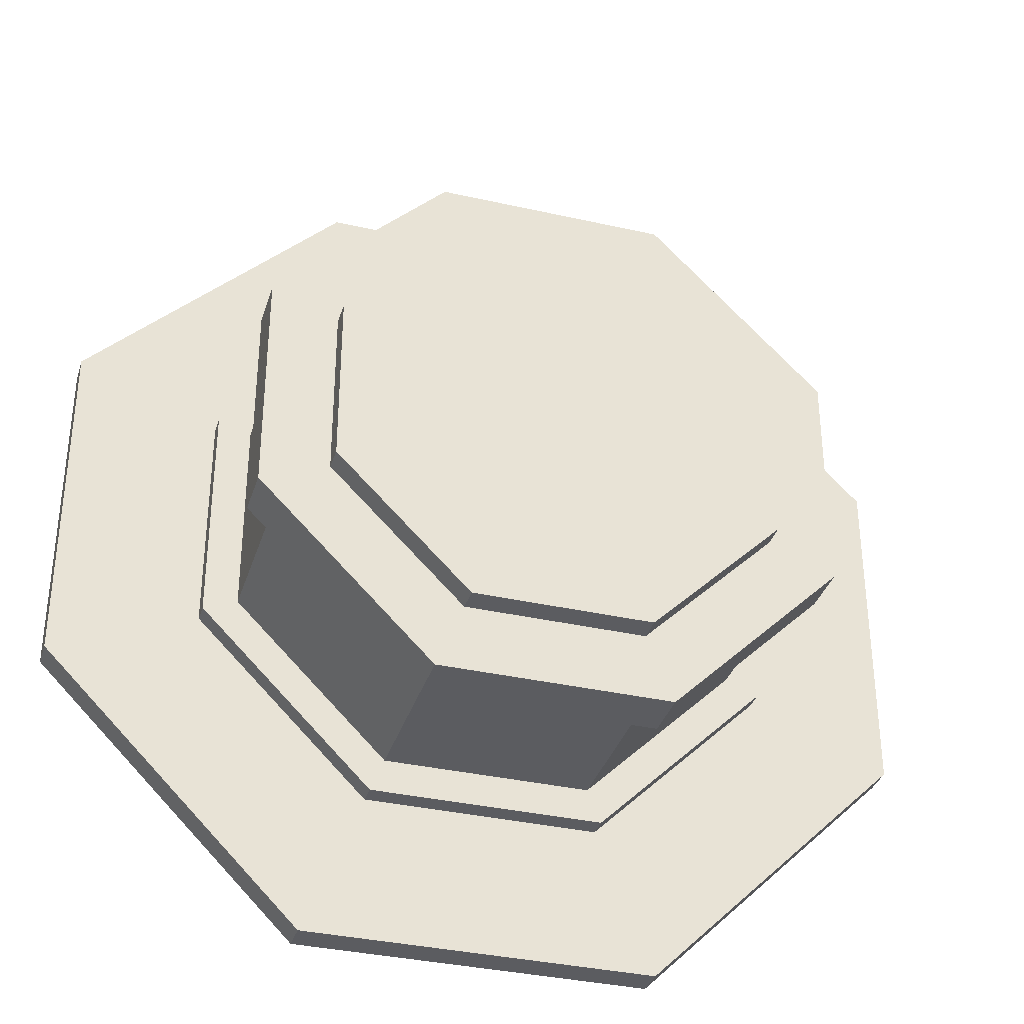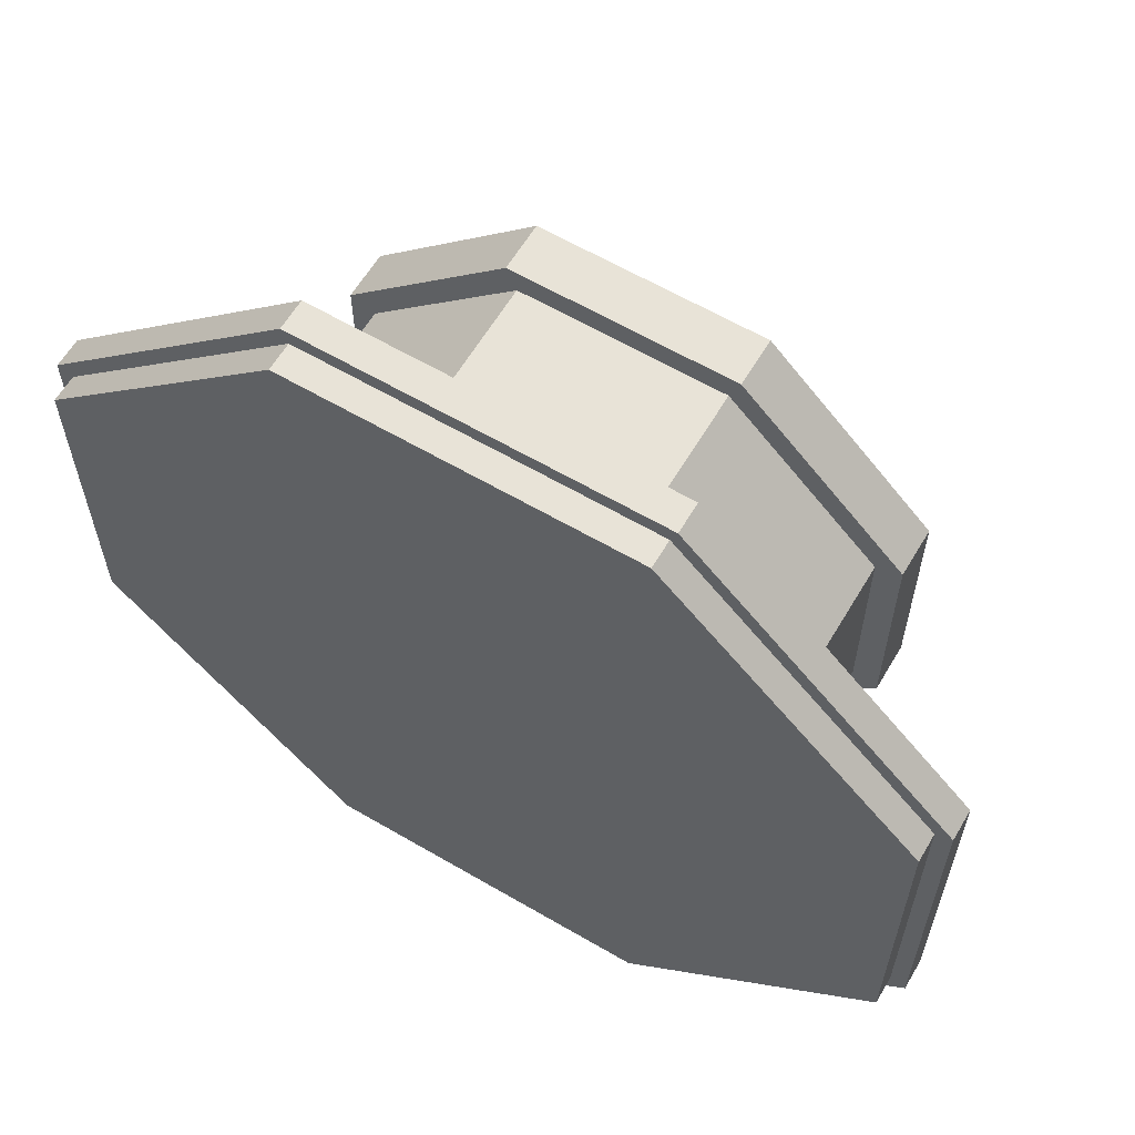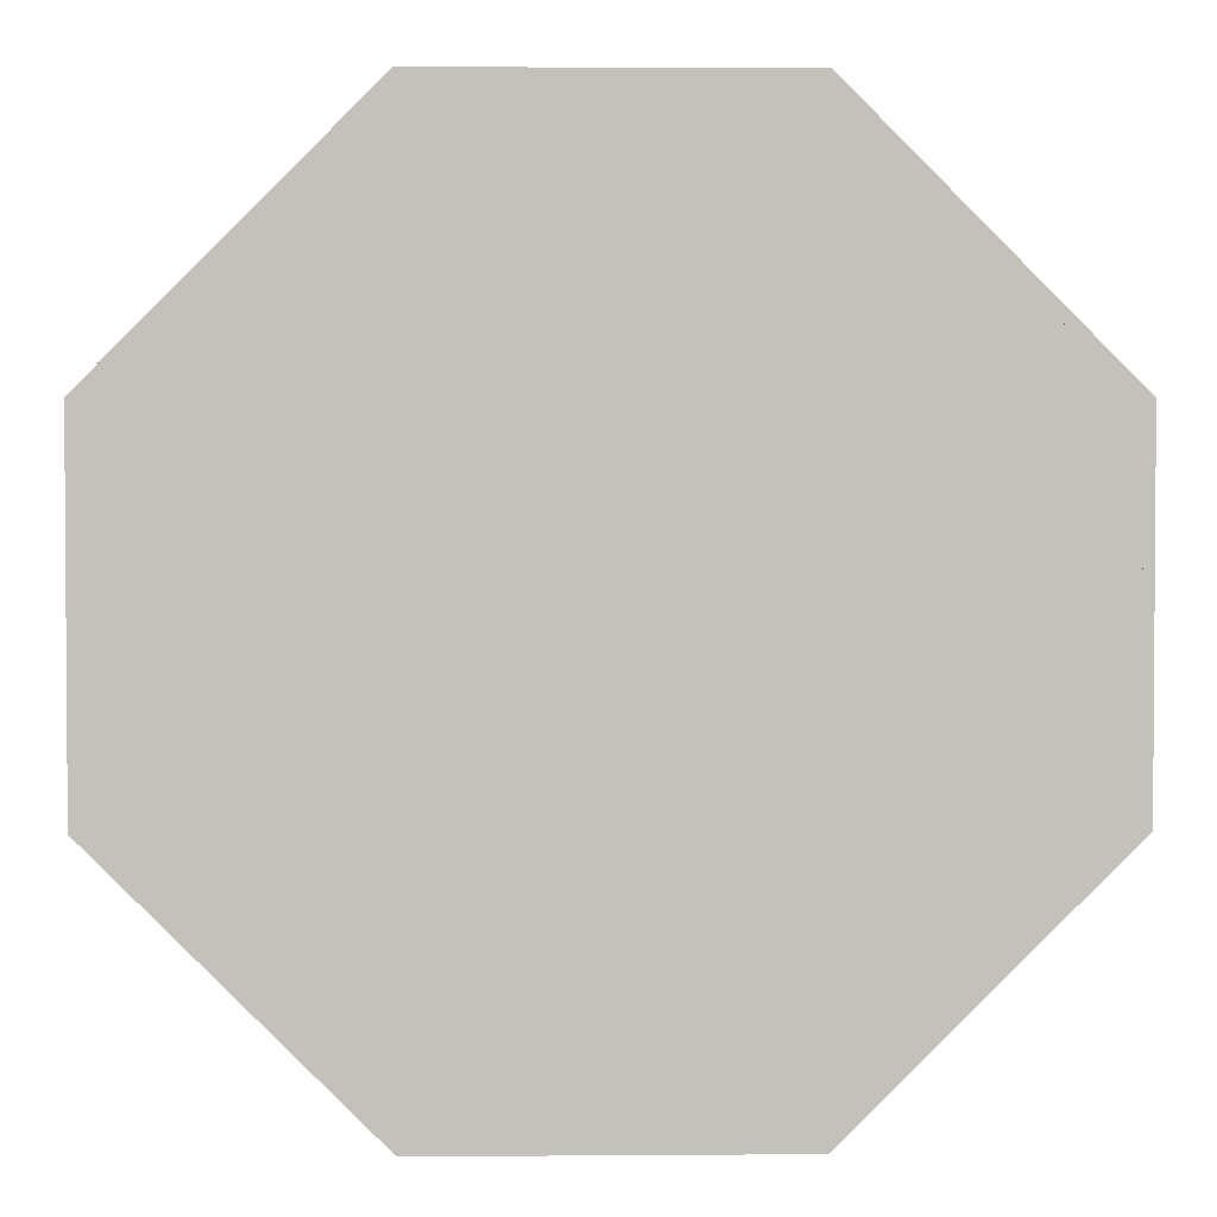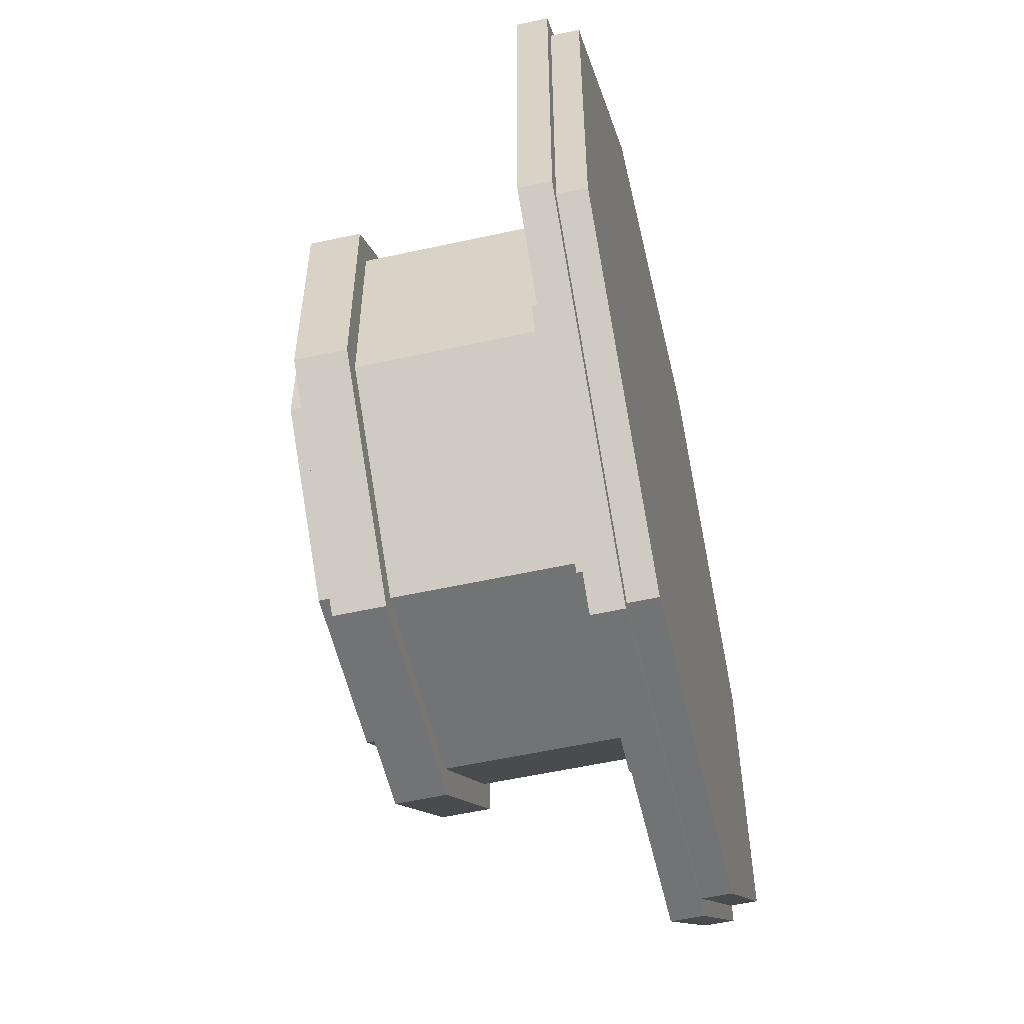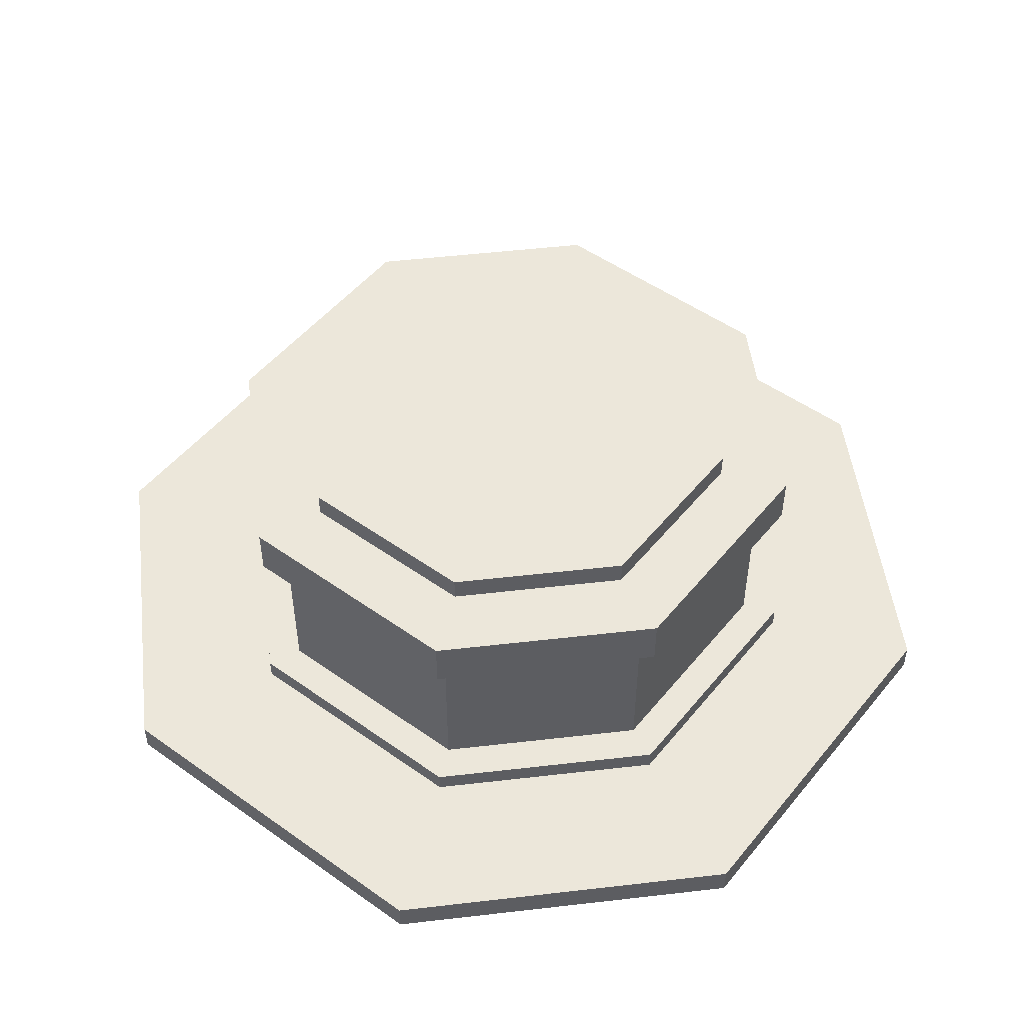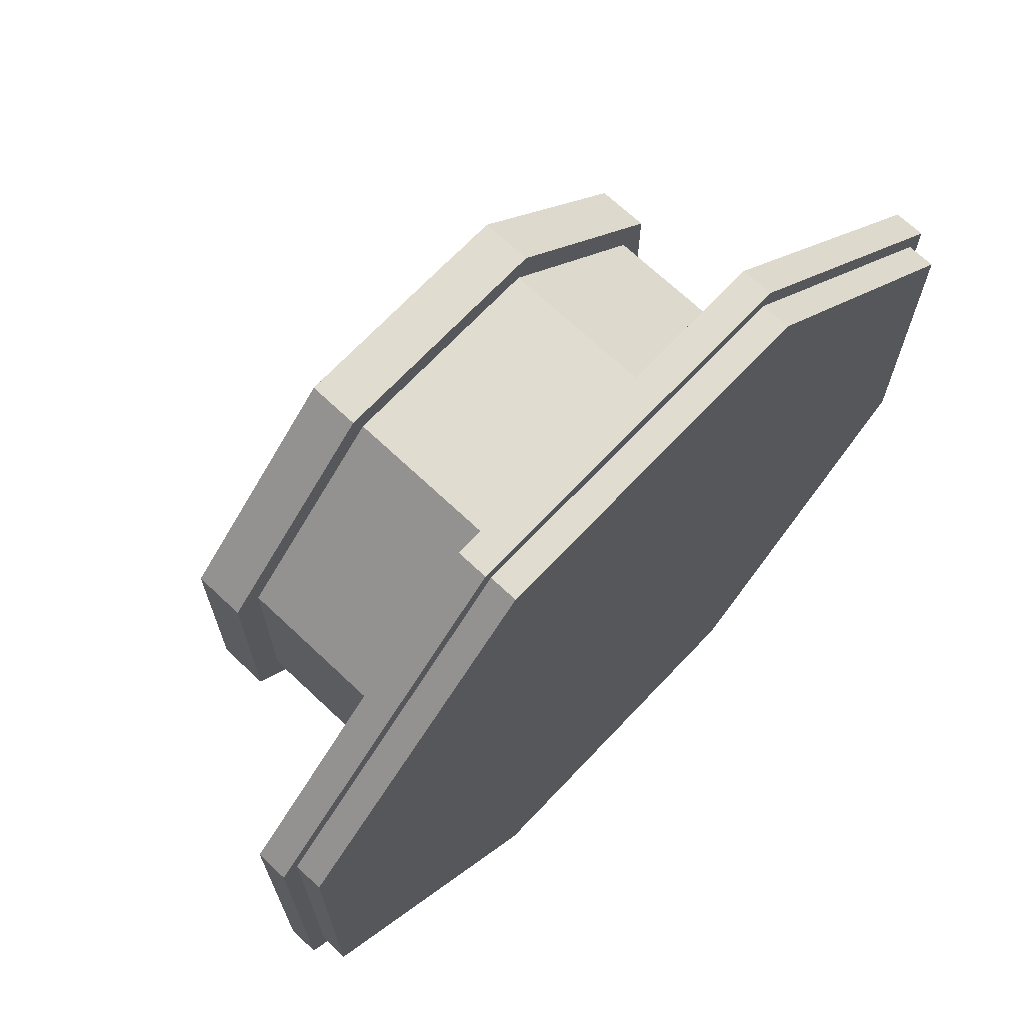
<metadata>
{"format":"obj","ext":"obj","renderer":"f3d","projection":"perspective","resolution":1024,"background":"white","views":[{"elev":-35.3,"azim":163.3,"up":"+Z"},{"elev":61.8,"azim":30.7,"up":"+Z"},{"elev":2.5,"azim":-1.5,"up":"+Z"},{"elev":-55.9,"azim":-77.0,"up":"+Z"},{"elev":50.8,"azim":172.8,"up":"+Y"},{"elev":69.4,"azim":-46.6,"up":"+Z"}]}
</metadata>
<code>
g default
v 24.22 4.878 -17
v 22.88 4.878 -18.34
v 26 4.878 -17
v 27.34 4.878 -18.34
v 27.34 4.878 -20.12
v 26 4.878 -21.46
v 24.22 4.878 -21.46
v 22.88 4.878 -20.12
v 24.22 4.732 -17
v 22.88 4.732 -18.34
v 26 4.732 -17
v 27.34 4.732 -18.34
v 27.34 4.732 -20.12
v 26 4.732 -21.46
v 24.22 4.732 -21.46
v 22.88 4.732 -20.12
v 24.18 4.878 -16.92
v 22.79 4.878 -18.3
v 26.03 4.878 -16.92
v 27.42 4.878 -18.3
v 27.42 4.878 -20.16
v 26.03 4.878 -21.54
v 24.18 4.878 -21.54
v 22.79 4.878 -20.16
v 24.18 5.038 -16.92
v 22.79 5.038 -18.3
v 26.03 5.038 -16.92
v 27.42 5.038 -18.3
v 27.42 5.038 -20.16
v 26.03 5.038 -21.54
v 24.18 5.038 -21.54
v 22.79 5.038 -20.16
v 24.49 5.038 -17.69
v 23.57 5.038 -18.61
v 25.72 5.038 -17.69
v 26.65 5.038 -18.61
v 26.65 5.038 -19.85
v 25.72 5.038 -20.77
v 24.49 5.038 -20.77
v 23.57 5.038 -19.85
v 24.49 5.146 -17.69
v 23.57 5.146 -18.61
v 25.72 5.146 -17.69
v 26.65 5.146 -18.61
v 26.65 5.146 -19.85
v 25.72 5.146 -20.77
v 24.49 5.146 -20.77
v 23.57 5.146 -19.85
v 24.56 5.146 -17.87
v 23.75 5.146 -18.68
v 25.65 5.146 -17.87
v 26.47 5.146 -18.68
v 26.47 5.146 -19.77
v 25.65 5.146 -20.59
v 24.56 5.146 -20.59
v 23.75 5.146 -19.77
v 24.56 6.068 -17.87
v 23.75 6.068 -18.68
v 25.65 6.068 -17.87
v 26.47 6.068 -18.68
v 26.47 6.068 -19.77
v 25.65 6.068 -20.59
v 24.56 6.068 -20.59
v 23.75 6.068 -19.77
v 24.51 6.068 -17.73
v 23.61 6.068 -18.63
v 25.71 6.068 -17.73
v 26.61 6.068 -18.63
v 26.61 6.068 -19.83
v 25.71 6.068 -20.73
v 24.51 6.068 -20.73
v 23.61 6.068 -19.83
v 24.51 6.334 -17.73
v 23.61 6.334 -18.63
v 25.71 6.334 -17.73
v 26.61 6.334 -18.63
v 26.61 6.334 -19.83
v 25.71 6.334 -20.73
v 24.51 6.334 -20.73
v 23.61 6.334 -19.83
v 24.65 6.334 -18.08
v 23.96 6.334 -18.77
v 25.57 6.334 -18.08
v 26.26 6.334 -18.77
v 26.26 6.334 -19.69
v 25.57 6.334 -20.38
v 24.65 6.334 -20.38
v 23.96 6.334 -19.69
v 24.65 6.462 -18.08
v 23.96 6.462 -18.77
v 25.57 6.462 -18.08
v 26.26 6.462 -18.77
v 26.26 6.462 -19.69
v 25.57 6.462 -20.38
v 24.65 6.462 -20.38
v 23.96 6.462 -19.69
g Stand_024
f 10 16 15 14 13 12 11 9
f 2 10 9 1
f 1 9 11 3
f 3 11 12 4
f 4 12 13 5
f 5 13 14 6
f 6 14 15 7
f 7 15 16 8
f 8 16 10 2
f 90 89 91 92 93 94 95 96
f 2 1 17 18
f 1 3 19 17
f 3 4 20 19
f 4 5 21 20
f 5 6 22 21
f 6 7 23 22
f 7 8 24 23
f 8 2 18 24
f 18 17 25 26
f 17 19 27 25
f 19 20 28 27
f 20 21 29 28
f 21 22 30 29
f 22 23 31 30
f 23 24 32 31
f 24 18 26 32
f 26 25 33 34
f 25 27 35 33
f 27 28 36 35
f 28 29 37 36
f 29 30 38 37
f 30 31 39 38
f 31 32 40 39
f 32 26 34 40
f 34 33 41 42
f 33 35 43 41
f 35 36 44 43
f 36 37 45 44
f 37 38 46 45
f 38 39 47 46
f 39 40 48 47
f 40 34 42 48
f 42 41 49 50
f 41 43 51 49
f 43 44 52 51
f 44 45 53 52
f 45 46 54 53
f 46 47 55 54
f 47 48 56 55
f 48 42 50 56
f 50 49 57 58
f 49 51 59 57
f 51 52 60 59
f 52 53 61 60
f 53 54 62 61
f 54 55 63 62
f 55 56 64 63
f 56 50 58 64
f 58 57 65 66
f 57 59 67 65
f 59 60 68 67
f 60 61 69 68
f 61 62 70 69
f 62 63 71 70
f 63 64 72 71
f 64 58 66 72
f 66 65 73 74
f 65 67 75 73
f 67 68 76 75
f 68 69 77 76
f 69 70 78 77
f 70 71 79 78
f 71 72 80 79
f 72 66 74 80
f 74 73 81 82
f 73 75 83 81
f 75 76 84 83
f 76 77 85 84
f 77 78 86 85
f 78 79 87 86
f 79 80 88 87
f 80 74 82 88
f 82 81 89 90
f 81 83 91 89
f 83 84 92 91
f 84 85 93 92
f 85 86 94 93
f 86 87 95 94
f 87 88 96 95
f 88 82 90 96

</code>
